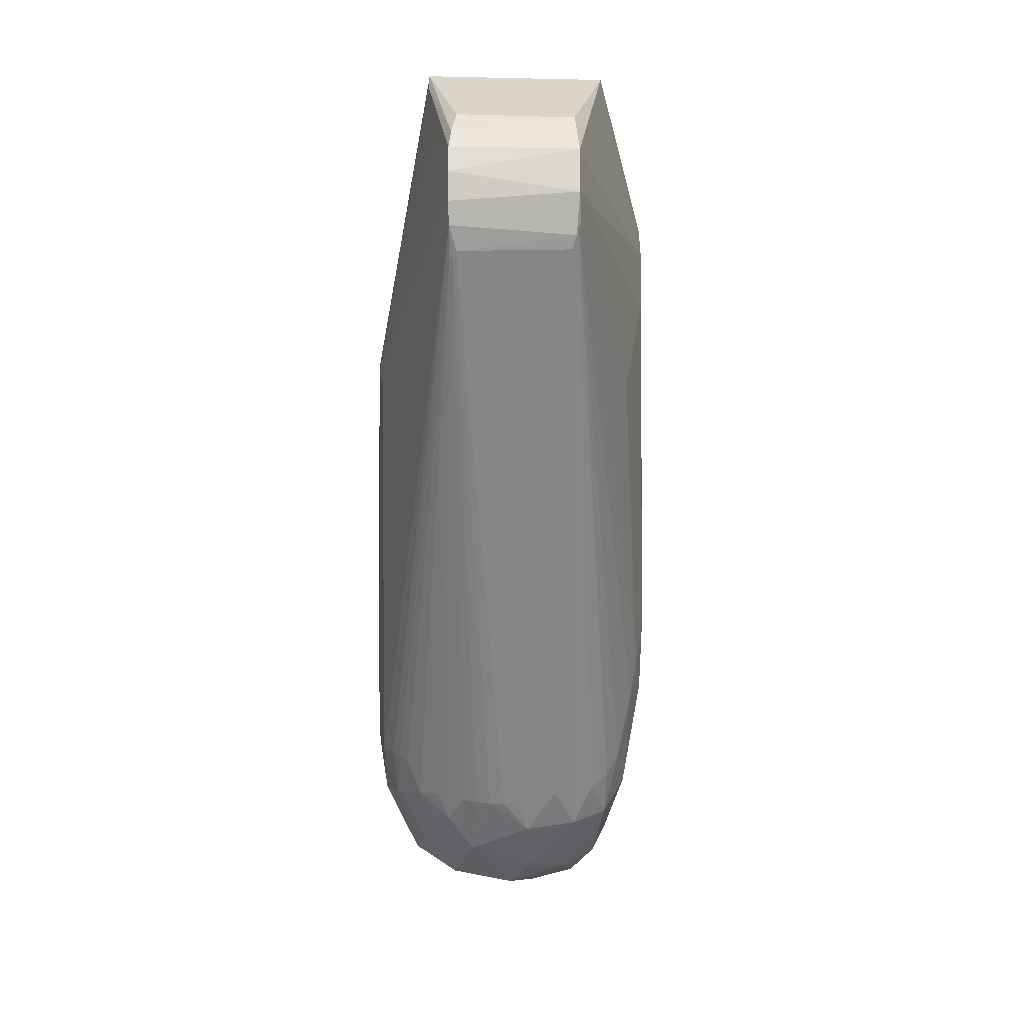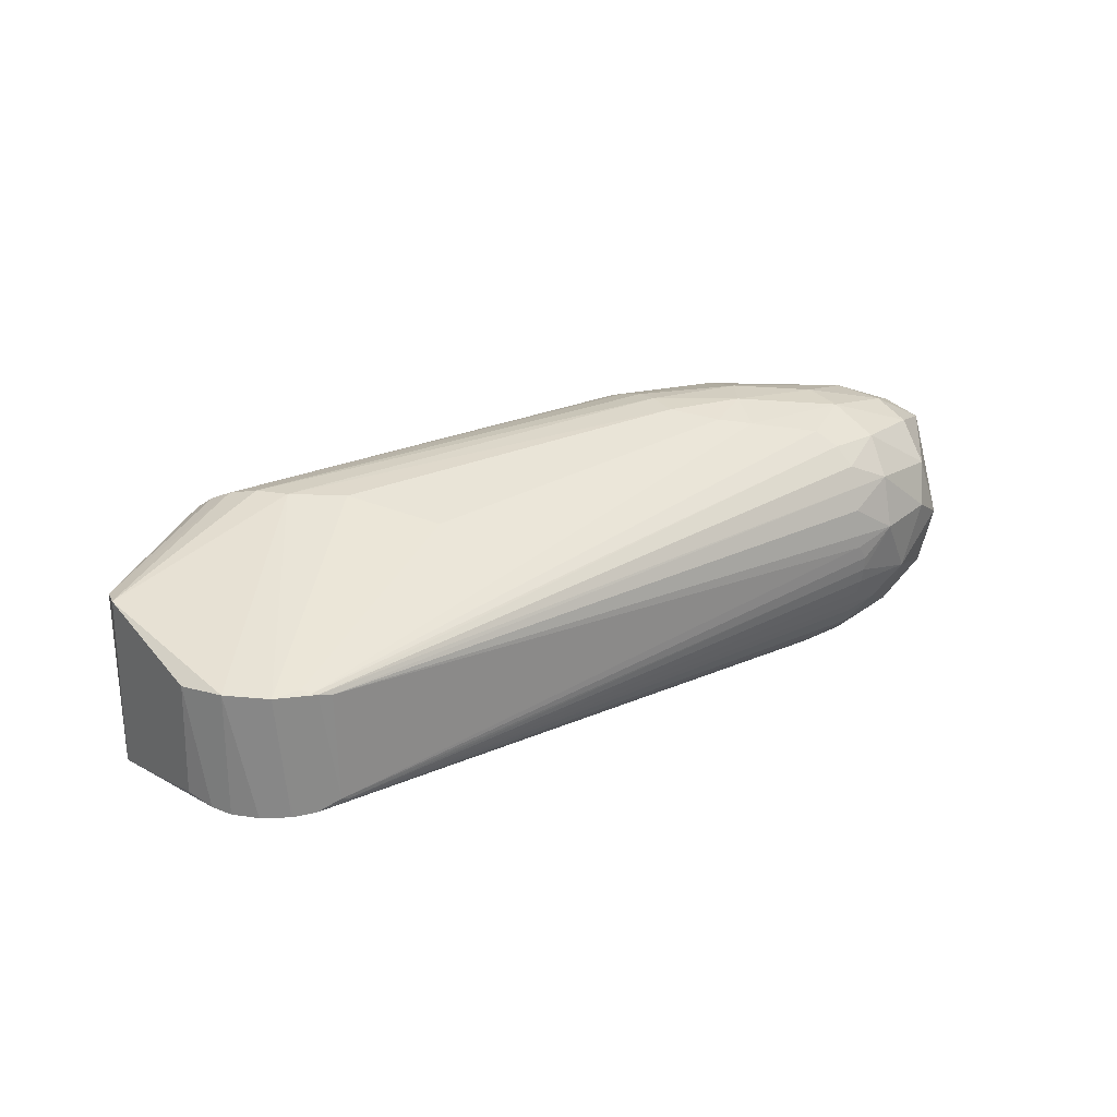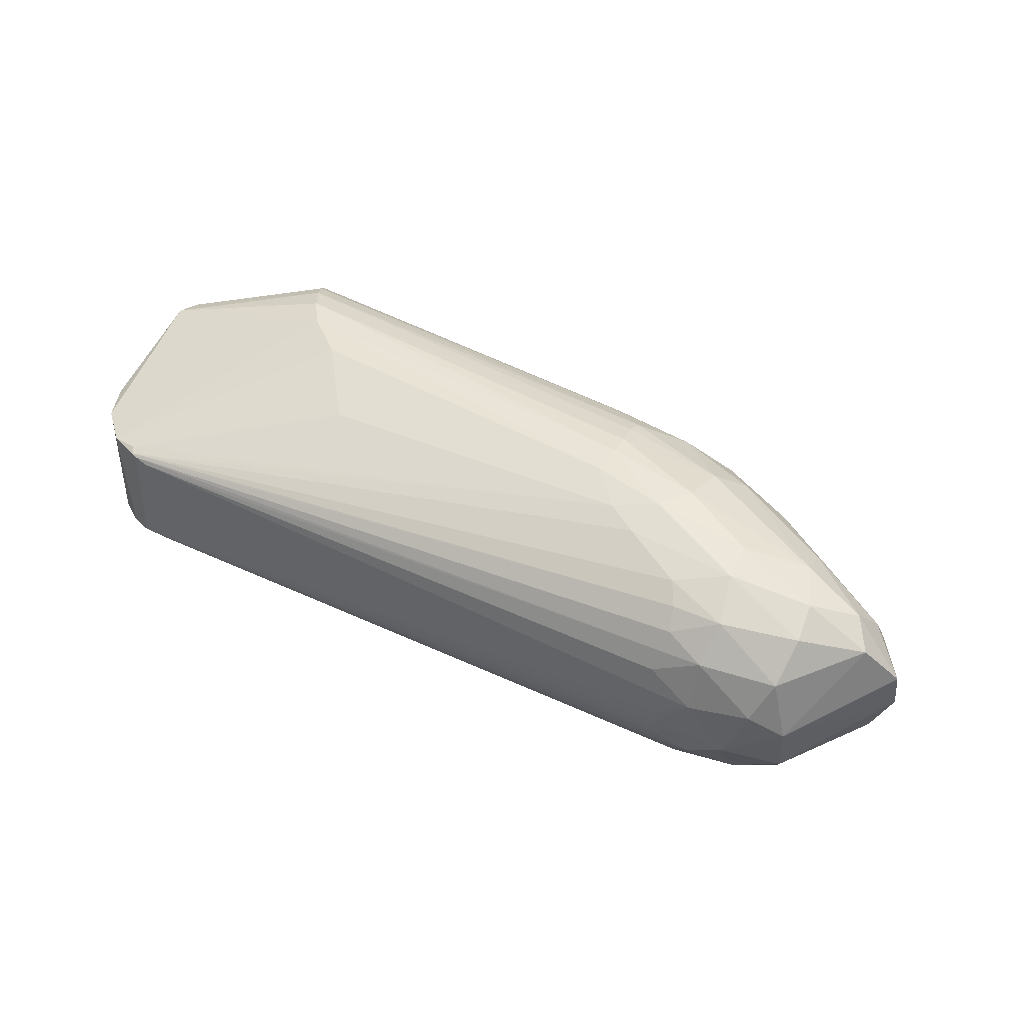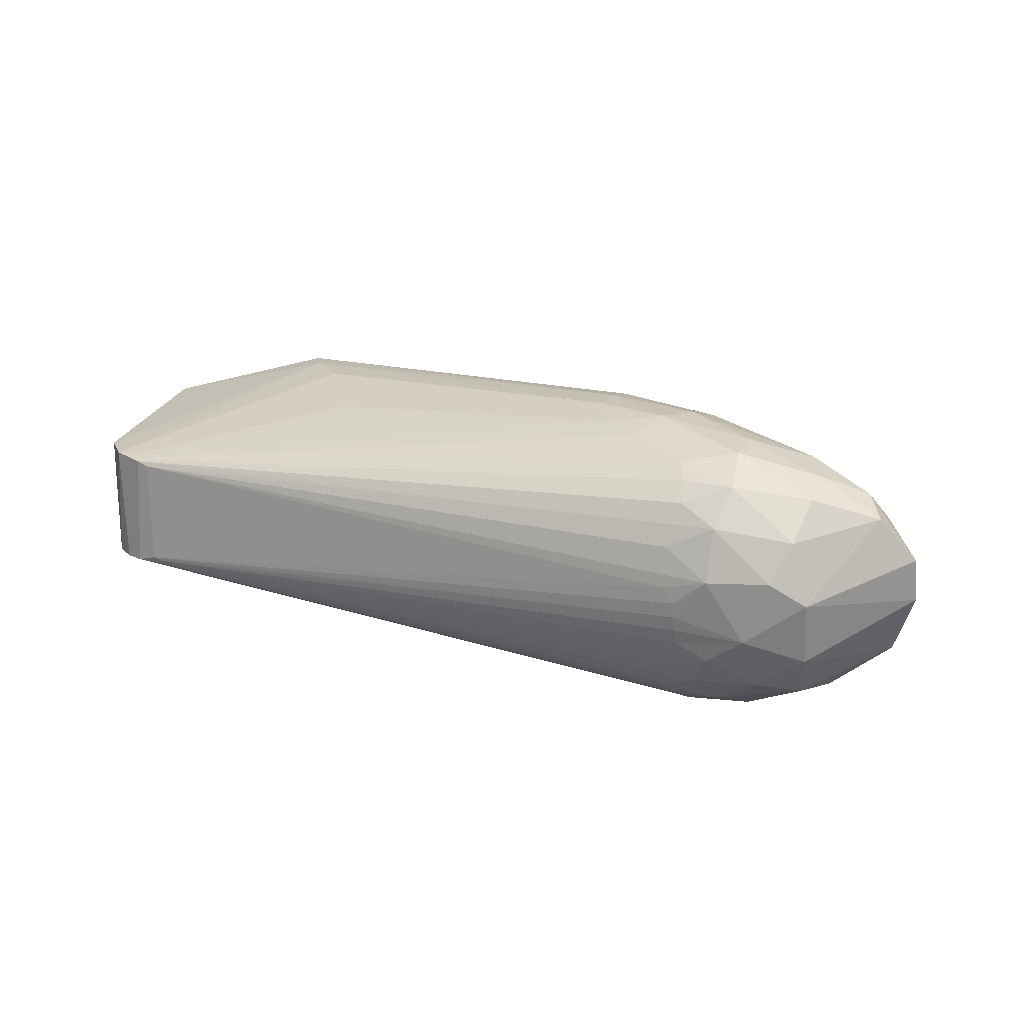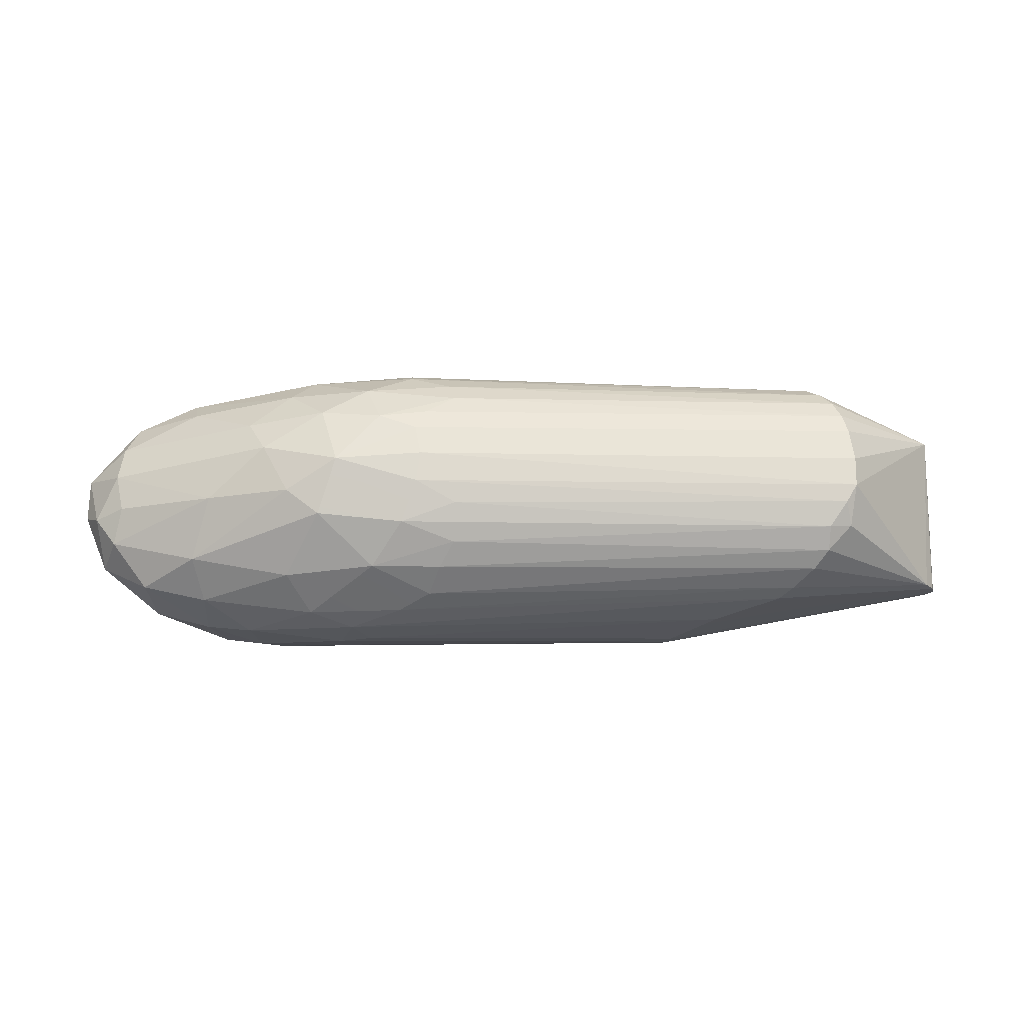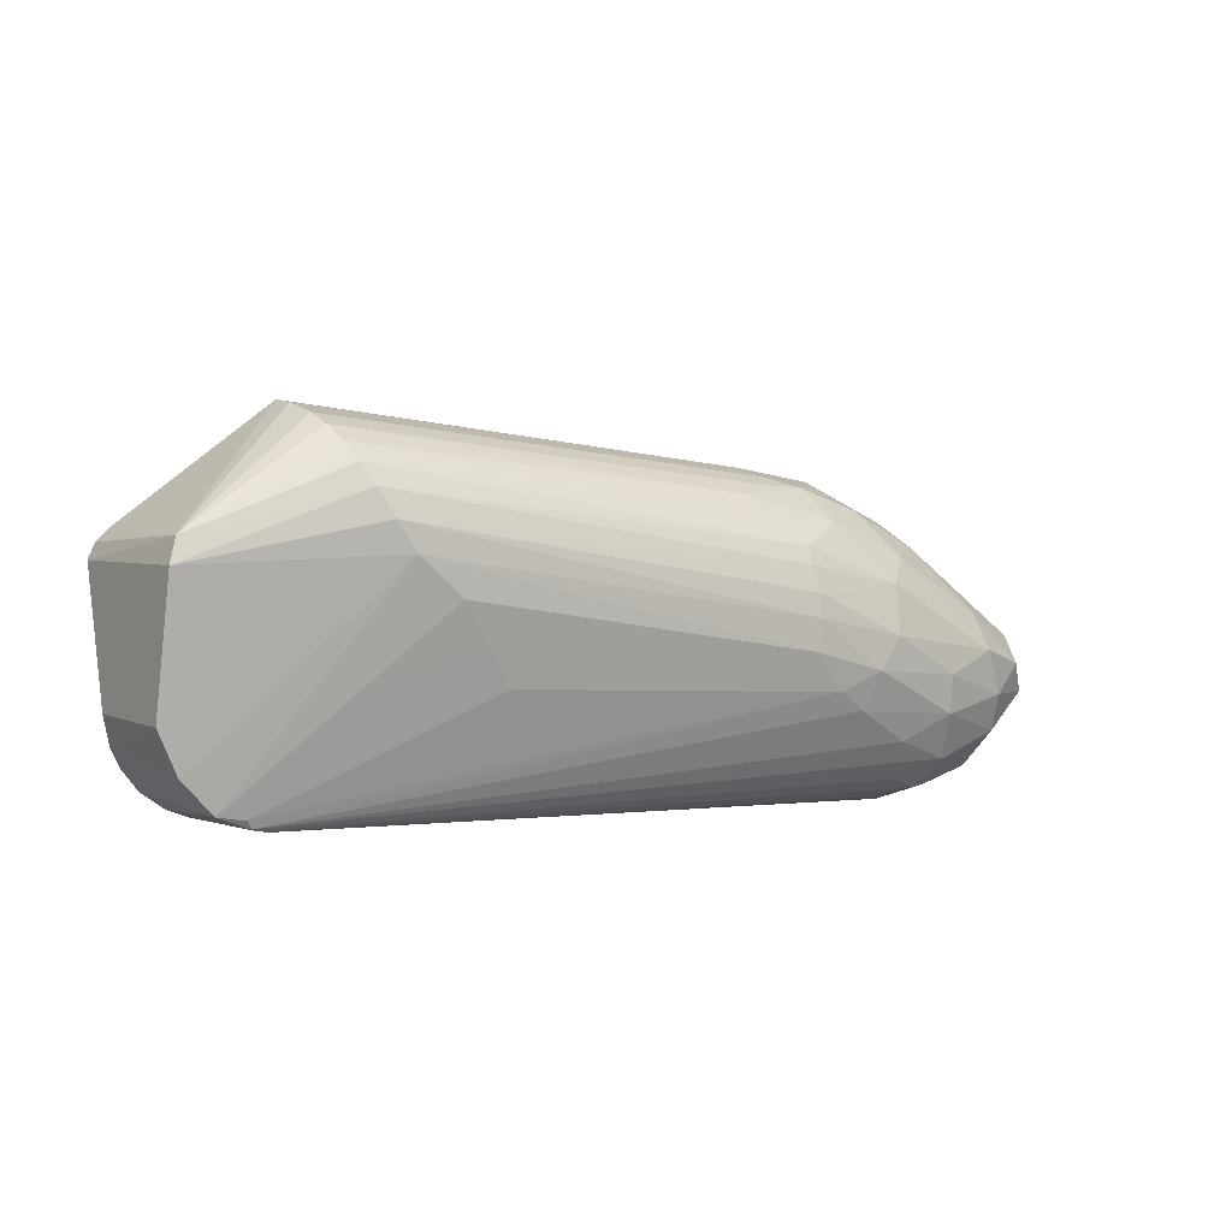
<metadata>
{"format":"obj","ext":"obj","renderer":"f3d","projection":"perspective","resolution":1024,"background":"white","views":[{"elev":-61.3,"azim":-90.7,"up":"+Y"},{"elev":26.8,"azim":-37.0,"up":"+Z"},{"elev":44.7,"azim":28.0,"up":"+Z"},{"elev":17.7,"azim":25.8,"up":"+Z"},{"elev":-12.9,"azim":172.0,"up":"+Z"},{"elev":0.6,"azim":-34.3,"up":"+Y"}]}
</metadata>
<code>
o thumb-F2
v -0.0784 0.009517 -0.00716
v -0.07832 -0.001125 -0.004598
v -0.0784 0.008998 0.007244
v -0.07831 -0.001607 0.004757
v -0.06749 0.02074 0.000214
v -0.07697 0.01175 -0.006932
v -0.07777 0.01098 0.006852
v -0.07179 -0.00867 -0.005032
v -0.05374 0.002087 -0.01122
v -0.01749 -0.002649 -0.01154
v -0.05377 0.004247 -0.01161
v -0.05391 0.005418 -0.0115
v -0.05372 0.003249 -0.01154
v -0.01668 -0.009836 -0.000203
v -0.01754 -0.009855 0.001069
v -0.0698 -0.008996 -0.004448
v -0.07115 -0.008829 0.004901
v -0.07164 -0.008647 0.005053
v -0.07206 -0.008034 0.005271
v -0.07787 0.01078 -0.007084
v -0.06184 0.01463 -0.009087
v -0.05702 0.01042 -0.01042
v -0.06278 0.0161 -0.008342
v -0.02356 0.001886 -0.01219
v -0.02301 0.004514 -0.01224
v -0.07353 -0.008027 -0.005103
v -0.06425 0.01792 -0.006912
v -0.06522 0.01916 -0.005458
v -0.03101 0.01502 -0.007091
v -0.01576 -0.007027 -0.007951
v -0.06915 -0.0088 -0.004994
v -0.01863 -0.005946 -0.009136
v -0.06908 -0.008957 -0.004701
v -0.01651 -0.008101 -0.006238
v -0.01407 -0.008554 -0.005304
v -0.01786 -0.000914 -0.01201
v -0.01657 -0.009089 -0.003939
v -0.01084 -0.008843 -0.003049
v -0.01661 -0.00944 -0.002711
v -0.01665 -0.009691 -0.001459
v -0.07003 -0.008988 0.004587
v -0.01698 -0.007669 0.007832
v -0.01741 -0.006188 0.009318
v -0.01318 -0.006103 0.009249
v -0.01389 -0.009838 0.002009
v -0.01763 -0.009356 0.004434
v -0.01374 -0.008601 0.006316
v -0.07429 -0.007689 0.005117
v -0.02596 -0.000312 0.01201
v -0.05418 0.000503 0.009988
v -0.07688 -0.004937 -0.005155
v -0.07549 -0.006673 -0.005119
v -0.07791 0.008011 -0.0072
v -0.06714 0.01981 -0.003321
v -0.0666 0.02066 -0.001317
v -0.0256 0.005585 -0.01209
v -0.02899 0.01709 0.002699
v -0.06737 0.01951 0.005452
v -0.02859 0.01629 0.005237
v -0.02162 0.01618 0.002182
v -0.02861 0.01731 0.000143
v -0.05874 0.006782 0.01138
v -0.06239 0.009825 0.01142
v -0.07687 -0.005037 0.005105
v -0.06392 0.01216 0.01129
v -0.07766 -0.003451 -0.004975
v -0.01422 -0.004671 -0.01017
v -0.01849 -0.004294 -0.01052
v -0.01856 -0.005134 -0.009883
v -0.006206 -0.006563 -0.004734
v -0.005981 -0.00775 0.000514
v -0.01036 -0.006458 -0.007581
v -0.01834 -0.004478 0.0104
v -0.02345 -0.001832 0.01153
v -0.01403 -0.002389 0.01115
v -0.03029 0.01285 -0.009128
v -0.02787 0.01094 -0.01034
v -0.02376 0.00816 -0.01153
v -0.0676 0.02037 0.002709
v -0.03224 0.01467 0.008522
v -0.06707 0.01864 0.007093
v -0.0666 0.01746 0.008585
v -0.02959 0.01555 0.006915
v -0.03206 0.01747 -0.001782
v -0.06517 0.02013 -0.003517
v -0.02744 0.01665 -0.003465
v -0.02545 0.01545 0.006394
v -0.0174 0.01458 -0.000459
v -0.02016 0.01529 -0.00266
v -0.02241 0.001249 0.01256
v -0.02854 0.005319 0.01278
v -0.02879 0.002758 0.01264
v -0.02845 0.007236 0.01254
v -0.01248 -0.001706 -0.0114
v -0.01575 0.000723 -0.01208
v -0.008869 -0.00881 0.002319
v 0.000855 0.001294 -0.000752
v -0.001048 0.001928 -0.00561
v -0.007476 -0.007123 0.005532
v -0.007297 -0.001064 0.009642
v -0.003635 0.001371 0.0079
v -0.008843 0.002586 0.01012
v -0.00028 0.004153 -0.001478
v -0.01997 0.009155 -0.01044
v -0.0104 0.006861 -0.009148
v -0.01456 0.004602 -0.01147
v -0.02509 0.01428 -0.007049
v -0.01531 0.01296 0.003749
v -0.02043 0.0137 0.006966
v -0.00249 0.003621 0.005329
v -0.002018 0.005115 0.002399
v -0.01401 0.01094 0.006251
v -0.01772 0.01006 0.009326
v -0.009267 0.009206 -0.005852
v -0.01767 0.0115 -0.007543
v -0.002628 0.006117 -0.000744
v -0.002011 0.00532 -0.003889
v -0.06594 0.01601 0.009768
v -0.06517 0.01435 0.01064
v -0.007083 -0.003982 -0.008458
v -0.01078 0.002851 -0.01094
v 0.000749 0.000689 0.00287
v -0.006972 -0.004095 0.00844
v -0.03207 0.0164 -0.005085
v -0.006074 0.001014 -0.009527
v -0.004963 0.005243 -0.007821
v -0.02865 0.0108 0.01134
v -0.00903 0.005629 0.008436
v -0.01058 0.01103 -0.000624
v -0.01415 0.000761 0.01156
v -0.03202 0.01305 0.01007
v -0.02452 0.01271 0.009443
v -0.001999 -0.001039 0.00658
v -0.02046 0.003917 0.01246
v -0.01989 0.007936 0.01129
v -0.02884 0.009362 0.01194
f 1 2 3
f 4 3 2
f 5 6 7
f 8 9 10
f 11 1 12
f 10 9 13
f 14 15 16
f 17 18 19
f 20 21 22
f 21 20 23
f 24 13 11
f 24 11 25
f 26 13 9
f 3 7 1
f 20 7 6
f 20 1 7
f 27 28 29
f 30 31 32
f 33 31 34
f 33 34 35
f 33 8 31
f 36 10 13
f 37 38 39
f 37 33 35
f 37 39 33
f 35 38 37
f 40 39 38
f 40 14 16
f 40 33 39
f 40 16 33
f 16 15 41
f 16 41 17
f 16 17 8
f 16 8 33
f 17 42 43
f 18 17 43
f 44 43 42
f 45 46 41
f 45 41 15
f 47 17 41
f 47 42 17
f 48 17 19
f 19 49 50
f 20 22 1
f 51 13 52
f 53 11 13
f 6 28 27
f 5 54 6
f 5 55 54
f 23 6 27
f 23 20 6
f 56 25 11
f 57 58 59
f 57 59 60
f 61 55 5
f 62 63 48
f 64 63 3
f 52 13 26
f 26 9 8
f 65 3 63
f 66 2 1
f 30 34 31
f 30 35 34
f 30 32 67
f 10 68 8
f 69 8 68
f 69 67 32
f 67 69 68
f 24 36 13
f 45 40 38
f 45 14 40
f 70 71 38
f 30 72 35
f 31 8 69
f 31 69 32
f 44 73 43
f 45 47 46
f 45 15 14
f 46 47 41
f 47 44 42
f 49 18 74
f 49 19 18
f 75 73 44
f 17 48 8
f 12 1 22
f 12 56 11
f 51 53 13
f 28 6 54
f 27 76 23
f 77 23 76
f 77 21 23
f 77 78 21
f 79 58 57
f 57 5 79
f 80 81 82
f 83 81 80
f 82 81 7
f 84 85 55
f 84 86 85
f 84 55 61
f 87 60 59
f 88 89 60
f 64 48 63
f 64 3 4
f 90 91 92
f 92 91 63
f 92 63 62
f 93 65 91
f 62 48 50
f 50 49 92
f 64 66 51
f 65 63 91
f 7 79 5
f 76 27 29
f 36 94 10
f 67 10 94
f 67 68 10
f 95 36 24
f 35 72 38
f 45 38 96
f 97 70 98
f 96 99 47
f 99 44 47
f 100 101 102
f 97 98 103
f 64 52 48
f 51 52 64
f 47 45 96
f 73 74 18
f 73 18 43
f 74 73 75
f 90 92 49
f 26 48 52
f 22 78 56
f 12 22 56
f 53 66 1
f 55 85 54
f 104 105 106
f 107 77 76
f 107 76 29
f 22 21 78
f 86 60 89
f 89 107 86
f 95 94 36
f 61 5 57
f 61 57 60
f 83 58 81
f 58 79 7
f 58 7 81
f 86 84 61
f 86 61 60
f 108 88 60
f 109 60 87
f 110 111 112
f 112 109 113
f 114 115 89
f 116 103 117
f 80 87 83
f 62 50 92
f 4 2 66
f 4 66 64
f 118 7 119
f 3 119 7
f 120 72 67
f 121 95 106
f 98 70 120
f 71 99 96
f 72 70 38
f 70 97 71
f 71 97 122
f 71 96 38
f 72 30 67
f 123 44 99
f 111 103 116
f 122 97 103
f 90 49 74
f 48 19 50
f 1 11 53
f 66 53 51
f 28 54 85
f 85 86 124
f 28 124 29
f 77 107 104
f 78 77 104
f 107 29 124
f 125 121 126
f 94 95 121
f 56 78 25
f 95 24 25
f 118 119 127
f 59 83 87
f 59 58 83
f 82 7 118
f 128 110 112
f 109 112 108
f 109 108 60
f 129 114 88
f 90 74 75
f 90 75 130
f 130 100 102
f 131 80 82
f 109 87 132
f 131 118 127
f 131 127 132
f 119 3 65
f 120 67 94
f 126 98 125
f 120 70 72
f 123 75 44
f 100 75 123
f 133 71 122
f 110 122 111
f 129 88 108
f 112 111 108
f 111 122 103
f 104 106 78
f 107 115 104
f 115 107 89
f 86 107 124
f 113 109 132
f 113 102 128
f 132 87 80
f 132 80 131
f 113 128 112
f 117 126 114
f 117 103 98
f 114 105 115
f 105 114 126
f 114 89 88
f 129 111 116
f 129 117 114
f 129 116 117
f 134 90 130
f 91 90 134
f 91 134 93
f 75 100 130
f 118 131 82
f 94 125 120
f 25 106 95
f 121 125 94
f 133 101 100
f 123 133 100
f 108 111 129
f 122 101 133
f 110 101 122
f 128 101 110
f 128 102 101
f 85 124 28
f 105 104 115
f 105 126 121
f 135 102 113
f 98 126 117
f 134 102 135
f 134 130 102
f 135 132 127
f 135 113 132
f 135 127 136
f 135 136 93
f 135 93 134
f 136 119 65
f 136 127 119
f 136 65 93
f 106 25 78
f 133 99 71
f 123 99 133
f 121 106 105
f 120 125 98
f 48 26 8

</code>
